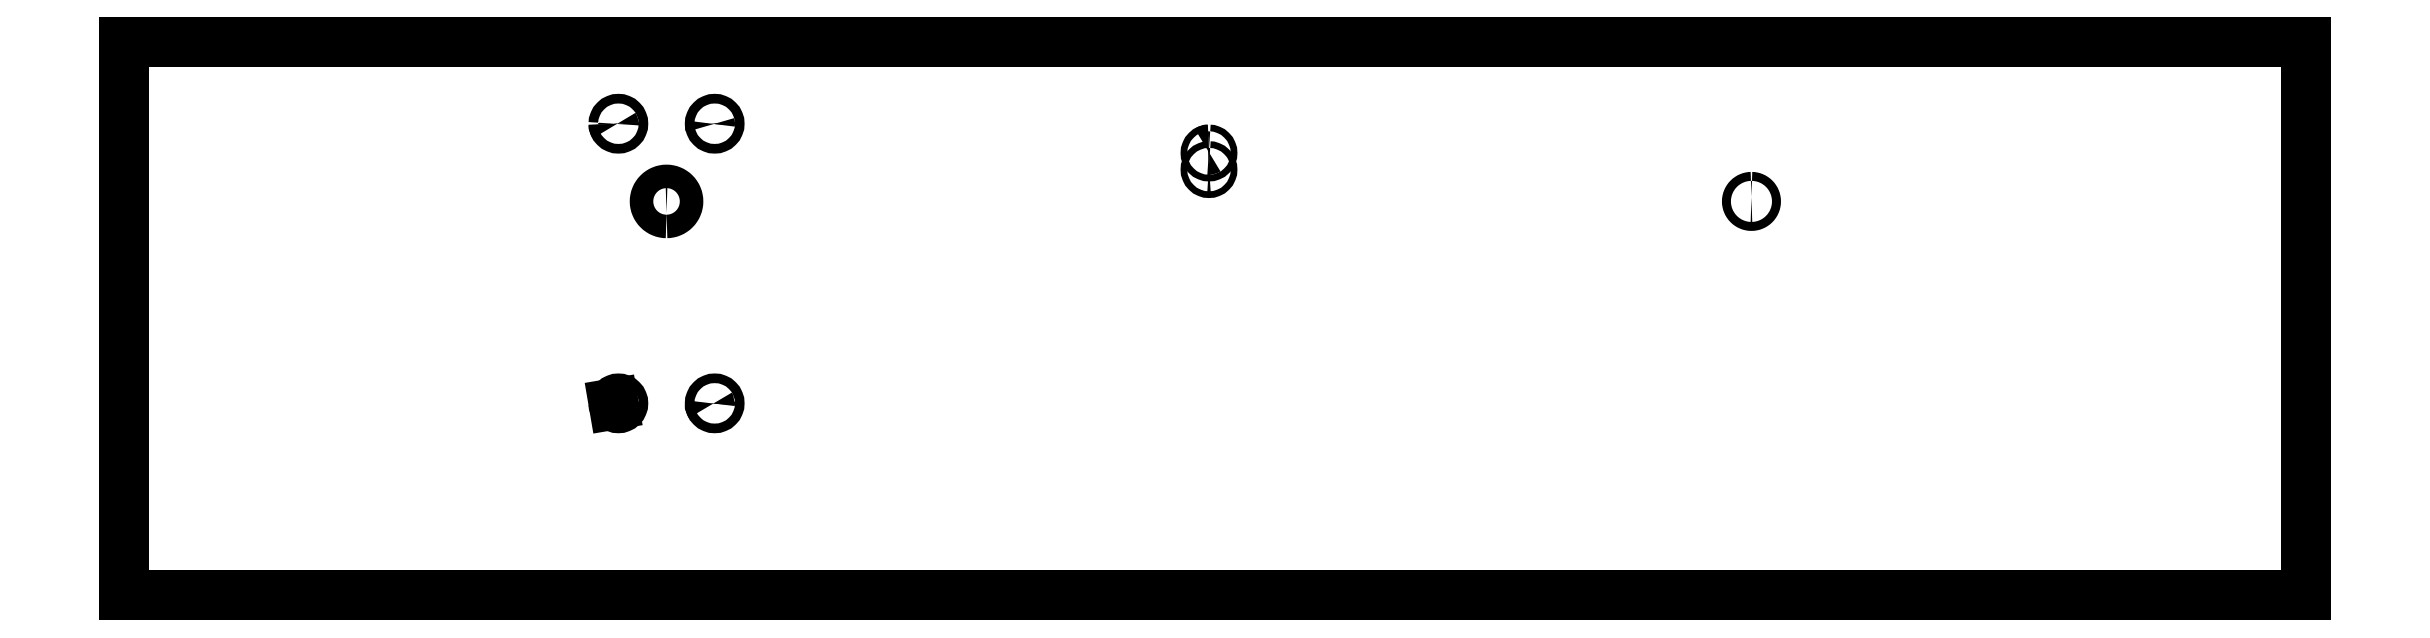
<metadata>
{"format":"dxf","ext":"dxf","renderer":"ezdxf+matplotlib","layout":"modelspace","background":"white","min_lineweight":24,"dpi":150}
</metadata>
<code>
0
SECTION
2
ENTITIES
0
SPLINE
8
0
210
0
220
0
230
1
70
    11
71
     3
72
    39
73
    35
74
     0
42
1e-08
43
1e-08
40
0
40
0
40
0
40
0
40
0.03126
40
0.0625
40
0.09374
40
0.125
40
0.1562
40
0.1875
40
0.2187
40
0.25
40
0.2812
40
0.3125
40
0.3437
40
0.375
40
0.4062
40
0.4375
40
0.4687
40
0.5
40
0.5312
40
0.5625
40
0.5937
40
0.625
40
0.6562
40
0.6875
40
0.7187
40
0.75
40
0.7812
40
0.8125
40
0.8437
40
0.875
40
0.9062
40
0.9375
40
0.9687
40
1
40
1
40
1
40
1
10
1177
20
88.25
30
0
10
1178
20
88.25
30
0
10
1178
20
88.21
30
0
10
1179
20
88.02
30
0
10
1179
20
87.72
30
0
10
1180
20
87.31
30
0
10
1180
20
86.82
30
0
10
1180
20
86.25
30
0
10
1181
20
85.64
30
0
10
1181
20
85
30
0
10
1181
20
84.36
30
0
10
1180
20
83.75
30
0
10
1180
20
83.18
30
0
10
1180
20
82.69
30
0
10
1179
20
82.28
30
0
10
1179
20
81.98
30
0
10
1178
20
81.79
30
0
10
1177
20
81.73
30
0
10
1177
20
81.79
30
0
10
1176
20
81.98
30
0
10
1176
20
82.28
30
0
10
1175
20
82.69
30
0
10
1175
20
83.18
30
0
10
1174
20
83.75
30
0
10
1174
20
84.36
30
0
10
1174
20
85
30
0
10
1174
20
85.64
30
0
10
1174
20
86.25
30
0
10
1175
20
86.82
30
0
10
1175
20
87.31
30
0
10
1176
20
87.72
30
0
10
1176
20
88.02
30
0
10
1177
20
88.21
30
0
10
1177
20
88.25
30
0
10
1177
20
88.25
30
0
0
SPLINE
8
0
210
0
220
0
230
1
70
    11
71
     3
72
    39
73
    35
74
     0
42
1e-08
43
1e-08
40
0
40
0
40
0
40
0
40
0.03125
40
0.0625
40
0.09375
40
0.125
40
0.1563
40
0.1875
40
0.2188
40
0.25
40
0.2812
40
0.3125
40
0.3437
40
0.375
40
0.4062
40
0.4375
40
0.4687
40
0.5
40
0.5312
40
0.5625
40
0.5937
40
0.625
40
0.6562
40
0.6875
40
0.7187
40
0.75
40
0.7812
40
0.8125
40
0.8437
40
0.875
40
0.9062
40
0.9375
40
0.9687
40
1
40
1
40
1
40
1
10
392.4
20
76.5
30
0
10
391.9
20
76.5
30
0
10
390.8
20
76.61
30
0
10
389.2
20
77.1
30
0
10
387.7
20
77.88
30
0
10
386.4
20
78.95
30
0
10
385.3
20
80.24
30
0
10
384.5
20
81.72
30
0
10
384
20
83.33
30
0
10
383.9
20
85
30
0
10
384
20
86.67
30
0
10
384.5
20
88.27
30
0
10
385.3
20
89.75
30
0
10
386.4
20
91.05
30
0
10
387.7
20
92.12
30
0
10
389.2
20
92.9
30
0
10
390.8
20
93.39
30
0
10
392.4
20
93.55
30
0
10
394.1
20
93.39
30
0
10
395.7
20
92.9
30
0
10
397.2
20
92.12
30
0
10
398.5
20
91.05
30
0
10
399.6
20
89.76
30
0
10
400.4
20
88.28
30
0
10
400.8
20
86.67
30
0
10
401
20
85
30
0
10
400.8
20
83.33
30
0
10
400.4
20
81.73
30
0
10
399.6
20
80.25
30
0
10
398.5
20
78.95
30
0
10
397.2
20
77.88
30
0
10
395.7
20
77.1
30
0
10
394.1
20
76.61
30
0
10
393
20
76.5
30
0
10
392.4
20
76.5
30
0
0
SPLINE
8
0
210
0
220
0
230
1
70
    11
71
     3
72
    35
73
    31
74
     0
42
1e-08
43
1e-08
40
0
40
0
40
0
40
0
40
0.0625
40
0.0625
40
0.125
40
0.125
40
0.1875
40
0.1875
40
0.25
40
0.3125
40
0.3125
40
0.375
40
0.375
40
0.4375
40
0.4375
40
0.5
40
0.5625
40
0.5625
40
0.625
40
0.625
40
0.6875
40
0.6875
40
0.75
40
0.8125
40
0.8125
40
0.875
40
0.875
40
0.9375
40
0.9375
40
1
40
1
40
1
40
1
10
784.9
20
110.5
30
0
10
785.2
20
110.4
30
0
10
785.5
20
110.4
30
0
10
786.1
20
110.1
30
0
10
786.4
20
110
30
0
10
786.8
20
109.5
30
0
10
787
20
109.2
30
0
10
787.3
20
108.6
30
0
10
787.4
20
108
30
0
10
787.3
20
107.4
30
0
10
787
20
106.8
30
0
10
786.8
20
106.5
30
0
10
786.4
20
106
30
0
10
786.1
20
105.9
30
0
10
785.5
20
105.6
30
0
10
784.9
20
105.5
30
0
10
784.2
20
105.6
30
0
10
783.6
20
105.9
30
0
10
783.4
20
106
30
0
10
782.9
20
106.5
30
0
10
782.7
20
106.8
30
0
10
782.5
20
107.4
30
0
10
782.4
20
108
30
0
10
782.5
20
108.6
30
0
10
782.7
20
109.2
30
0
10
782.9
20
109.5
30
0
10
783.4
20
110
30
0
10
783.6
20
110.1
30
0
10
784.2
20
110.4
30
0
10
784.6
20
110.5
30
0
10
784.9
20
110.5
30
0
0
SPLINE
8
0
210
0
220
0
230
1
70
    11
71
     3
72
    35
73
    31
74
     0
42
1e-08
43
1e-08
40
0
40
0
40
0
40
0
40
0.0625
40
0.0625
40
0.125
40
0.125
40
0.1875
40
0.1875
40
0.25
40
0.3125
40
0.3125
40
0.375
40
0.375
40
0.4375
40
0.4375
40
0.5
40
0.5625
40
0.5625
40
0.625
40
0.625
40
0.6875
40
0.6875
40
0.75
40
0.8125
40
0.8125
40
0.875
40
0.875
40
0.9375
40
0.9375
40
1
40
1
40
1
40
1
10
784.9
20
122.5
30
0
10
785.2
20
122.4
30
0
10
785.5
20
122.4
30
0
10
786.1
20
122.1
30
0
10
786.4
20
122
30
0
10
786.8
20
121.5
30
0
10
787
20
121.2
30
0
10
787.3
20
120.6
30
0
10
787.4
20
120
30
0
10
787.3
20
119.4
30
0
10
787
20
118.8
30
0
10
786.8
20
118.5
30
0
10
786.4
20
118
30
0
10
786.1
20
117.9
30
0
10
785.5
20
117.6
30
0
10
784.9
20
117.5
30
0
10
784.2
20
117.6
30
0
10
783.6
20
117.9
30
0
10
783.4
20
118
30
0
10
782.9
20
118.5
30
0
10
782.7
20
118.8
30
0
10
782.5
20
119.4
30
0
10
782.4
20
120
30
0
10
782.5
20
120.6
30
0
10
782.7
20
121.2
30
0
10
782.9
20
121.5
30
0
10
783.4
20
122
30
0
10
783.6
20
122.1
30
0
10
784.2
20
122.4
30
0
10
784.6
20
122.5
30
0
10
784.9
20
122.5
30
0
0
SPLINE
8
0
210
0
220
0
230
1
70
    11
71
     3
72
    35
73
    31
74
     0
42
1e-08
43
1e-08
40
0
40
0
40
0
40
0
40
0.0625
40
0.0625
40
0.125
40
0.125
40
0.1875
40
0.1875
40
0.25
40
0.3125
40
0.3125
40
0.375
40
0.375
40
0.4375
40
0.4375
40
0.5
40
0.5625
40
0.5625
40
0.625
40
0.625
40
0.6875
40
0.6875
40
0.75
40
0.8125
40
0.8125
40
0.875
40
0.875
40
0.9375
40
0.9375
40
1
40
1
40
1
40
1
10
354.1
20
141.2
30
0
10
354.1
20
141.7
30
0
10
354.2
20
142.1
30
0
10
354.5
20
143
30
0
10
354.8
20
143.4
30
0
10
355.5
20
144
30
0
10
355.8
20
144.3
30
0
10
356.7
20
144.6
30
0
10
357.6
20
144.8
30
0
10
358.5
20
144.6
30
0
10
359.4
20
144.3
30
0
10
359.8
20
144
30
0
10
360.4
20
143.4
30
0
10
360.7
20
143
30
0
10
361
20
142.1
30
0
10
361.2
20
141.2
30
0
10
361
20
140.3
30
0
10
360.7
20
139.4
30
0
10
360.4
20
139
30
0
10
359.8
20
138.4
30
0
10
359.4
20
138.1
30
0
10
358.5
20
137.8
30
0
10
357.6
20
137.6
30
0
10
356.7
20
137.8
30
0
10
355.8
20
138.1
30
0
10
355.5
20
138.4
30
0
10
354.8
20
139
30
0
10
354.5
20
139.4
30
0
10
354.2
20
140.3
30
0
10
354.1
20
140.7
30
0
10
354.1
20
141.2
30
0
0
SPLINE
8
0
210
0
220
0
230
1
70
    11
71
     3
72
    35
73
    31
74
     0
42
1e-08
43
1e-08
40
0
40
0
40
0
40
0
40
0.0625
40
0.0625
40
0.125
40
0.125
40
0.1875
40
0.1875
40
0.25
40
0.3125
40
0.3125
40
0.375
40
0.375
40
0.4375
40
0.4375
40
0.5
40
0.5625
40
0.5625
40
0.625
40
0.625
40
0.6875
40
0.6875
40
0.75
40
0.8125
40
0.8125
40
0.875
40
0.875
40
0.9375
40
0.9375
40
1
40
1
40
1
40
1
10
354.1
20
-61.1
30
0
10
354.1
20
-60.64
30
0
10
354.2
20
-60.18
30
0
10
354.5
20
-59.34
30
0
10
354.8
20
-58.95
30
0
10
355.5
20
-58.3
30
0
10
355.8
20
-58.04
30
0
10
356.7
20
-57.69
30
0
10
357.6
20
-57.51
30
0
10
358.5
20
-57.69
30
0
10
359.4
20
-58.04
30
0
10
359.8
20
-58.3
30
0
10
360.4
20
-58.95
30
0
10
360.7
20
-59.34
30
0
10
361
20
-60.18
30
0
10
361.2
20
-61.1
30
0
10
361
20
-62.02
30
0
10
360.7
20
-62.86
30
0
10
360.4
20
-63.25
30
0
10
359.8
20
-63.9
30
0
10
359.4
20
-64.16
30
0
10
358.5
20
-64.51
30
0
10
357.6
20
-64.69
30
0
10
356.7
20
-64.51
30
0
10
355.8
20
-64.16
30
0
10
355.5
20
-63.9
30
0
10
354.8
20
-63.25
30
0
10
354.5
20
-62.86
30
0
10
354.2
20
-62.02
30
0
10
354.1
20
-61.56
30
0
10
354.1
20
-61.1
30
0
0
SPLINE
8
0
210
0
220
0
230
1
70
    11
71
     3
72
    35
73
    31
74
     0
42
1e-08
43
1e-08
40
0
40
0
40
0
40
0
40
0.0625
40
0.0625
40
0.125
40
0.125
40
0.1875
40
0.1875
40
0.25
40
0.3125
40
0.3125
40
0.375
40
0.375
40
0.4375
40
0.4375
40
0.5
40
0.5625
40
0.5625
40
0.625
40
0.625
40
0.6875
40
0.6875
40
0.75
40
0.8125
40
0.8125
40
0.875
40
0.875
40
0.9375
40
0.9375
40
1
40
1
40
1
40
1
10
423.8
20
141.2
30
0
10
423.8
20
141.7
30
0
10
423.9
20
142.1
30
0
10
424.2
20
143
30
0
10
424.5
20
143.4
30
0
10
425.1
20
144
30
0
10
425.5
20
144.3
30
0
10
426.4
20
144.6
30
0
10
427.3
20
144.8
30
0
10
428.2
20
144.6
30
0
10
429
20
144.3
30
0
10
429.4
20
144
30
0
10
430.1
20
143.4
30
0
10
430.3
20
143
30
0
10
430.7
20
142.1
30
0
10
430.9
20
141.2
30
0
10
430.7
20
140.3
30
0
10
430.3
20
139.4
30
0
10
430.1
20
139
30
0
10
429.4
20
138.4
30
0
10
429
20
138.1
30
0
10
428.2
20
137.8
30
0
10
427.3
20
137.6
30
0
10
426.4
20
137.8
30
0
10
425.5
20
138.1
30
0
10
425.1
20
138.4
30
0
10
424.5
20
139
30
0
10
424.2
20
139.4
30
0
10
423.9
20
140.3
30
0
10
423.8
20
140.7
30
0
10
423.8
20
141.2
30
0
0
SPLINE
8
0
210
0
220
0
230
1
70
    11
71
     3
72
    35
73
    31
74
     0
42
1e-08
43
1e-08
40
0
40
0
40
0
40
0
40
0.0625
40
0.0625
40
0.125
40
0.125
40
0.1875
40
0.1875
40
0.25
40
0.3125
40
0.3125
40
0.375
40
0.375
40
0.4375
40
0.4375
40
0.5
40
0.5625
40
0.5625
40
0.625
40
0.625
40
0.6875
40
0.6875
40
0.75
40
0.8125
40
0.8125
40
0.875
40
0.875
40
0.9375
40
0.9375
40
1
40
1
40
1
40
1
10
423.8
20
-61.1
30
0
10
423.8
20
-60.64
30
0
10
423.9
20
-60.18
30
0
10
424.2
20
-59.34
30
0
10
424.5
20
-58.95
30
0
10
425.1
20
-58.3
30
0
10
425.5
20
-58.04
30
0
10
426.4
20
-57.69
30
0
10
427.3
20
-57.51
30
0
10
428.2
20
-57.69
30
0
10
429
20
-58.04
30
0
10
429.4
20
-58.3
30
0
10
430.1
20
-58.95
30
0
10
430.3
20
-59.34
30
0
10
430.7
20
-60.18
30
0
10
430.9
20
-61.1
30
0
10
430.7
20
-62.02
30
0
10
430.3
20
-62.86
30
0
10
430.1
20
-63.25
30
0
10
429.4
20
-63.9
30
0
10
429
20
-64.16
30
0
10
428.2
20
-64.51
30
0
10
427.3
20
-64.69
30
0
10
426.4
20
-64.51
30
0
10
425.5
20
-64.16
30
0
10
425.1
20
-63.9
30
0
10
424.5
20
-63.25
30
0
10
424.2
20
-62.86
30
0
10
423.9
20
-62.02
30
0
10
423.8
20
-61.56
30
0
10
423.8
20
-61.1
30
0
0
SPLINE
8
0
210
0
220
0
230
1
70
     8
71
     3
72
     9
73
     5
74
     0
42
1e-08
43
1e-08
40
0
40
0
40
0
40
0
40
0.7582
40
1
40
1
40
1
40
1
10
784.9
20
122.5
30
0
10
784.6
20
122.4
30
0
10
784.2
20
122.4
30
0
10
783.9
20
122.2
30
0
10
783.9
20
122.2
30
0
0
SPLINE
8
0
210
0
220
0
230
1
70
     8
71
     3
72
     9
73
     5
74
     0
42
1e-08
43
1e-08
40
0
40
0
40
0
40
0
40
0.1494
40
1
40
1
40
1
40
1
10
423.8
20
141.4
30
0
10
423.8
20
141.3
30
0
10
423.7
20
140.9
30
0
10
423.9
20
140.5
30
0
10
424
20
140.2
30
0
0
SPLINE
8
0
210
0
220
0
230
1
70
     8
71
     3
72
    10
73
     6
74
     0
42
1e-08
43
1e-08
40
0
40
0
40
0
40
0
40
0.1068
40
0.8233
40
1
40
1
40
1
40
1
10
423.8
20
-60.93
30
0
10
423.8
20
-60.98
30
0
10
423.7
20
-61.43
30
0
10
423.8
20
-62.01
30
0
10
424.1
20
-62.43
30
0
10
424.1
20
-62.52
30
0
0
SPLINE
8
0
210
0
220
0
230
1
70
     8
71
     3
72
     9
73
     5
74
     0
42
1e-08
43
1e-08
40
0
40
0
40
0
40
0
40
0.8009
40
1
40
1
40
1
40
1
10
354.1
20
141.2
30
0
10
354.1
20
140.8
30
0
10
354.1
20
140.3
30
0
10
354.4
20
139.9
30
0
10
354.5
20
139.8
30
0
0
LINE
8
0
10
0
20
200
30
0
11
0
21
-200
31
0
0
LINE
8
0
10
1578
20
200
30
0
11
0
21
200
31
0
0
LINE
8
0
10
1578
20
200
30
0
11
1578
21
-200
31
0
0
LINE
8
0
10
1578
20
-200
30
0
11
0
21
-200
31
0
0
LINE
8
0
10
354.1
20
-61.1
30
0
11
354.3
21
-62.08
31
0
0
ENDSEC
0
EOF

</code>
